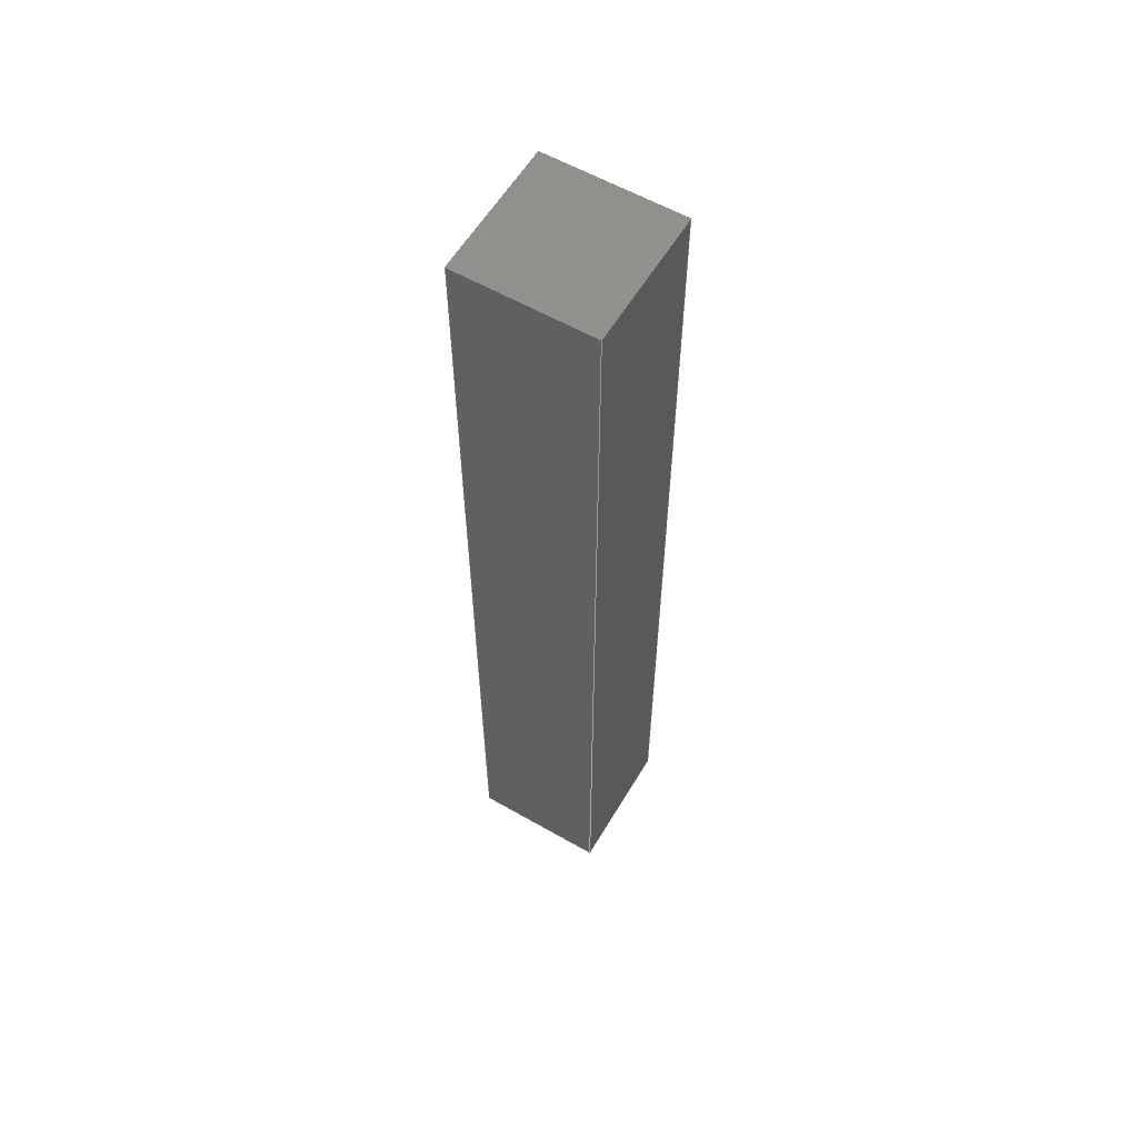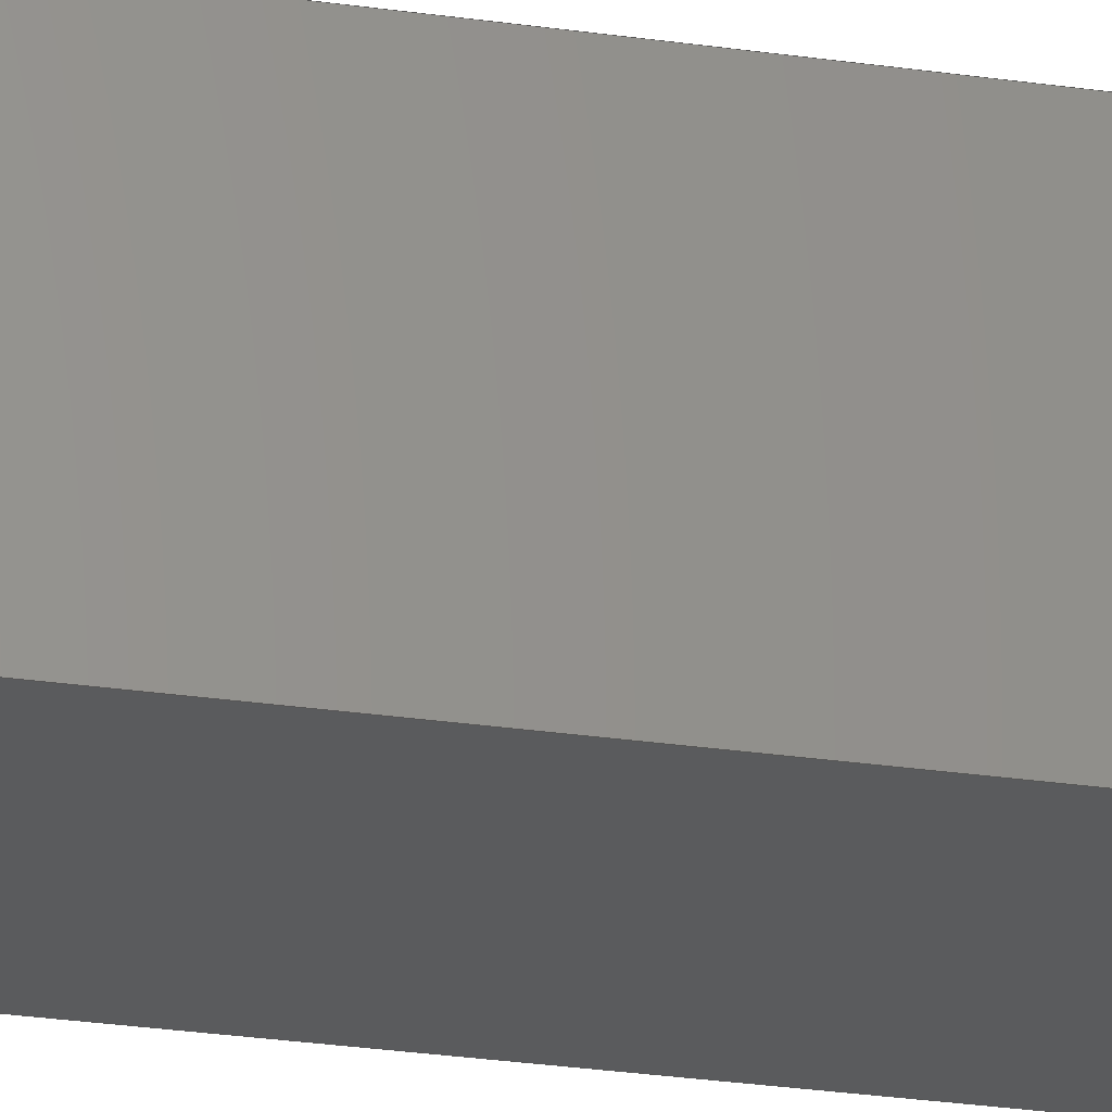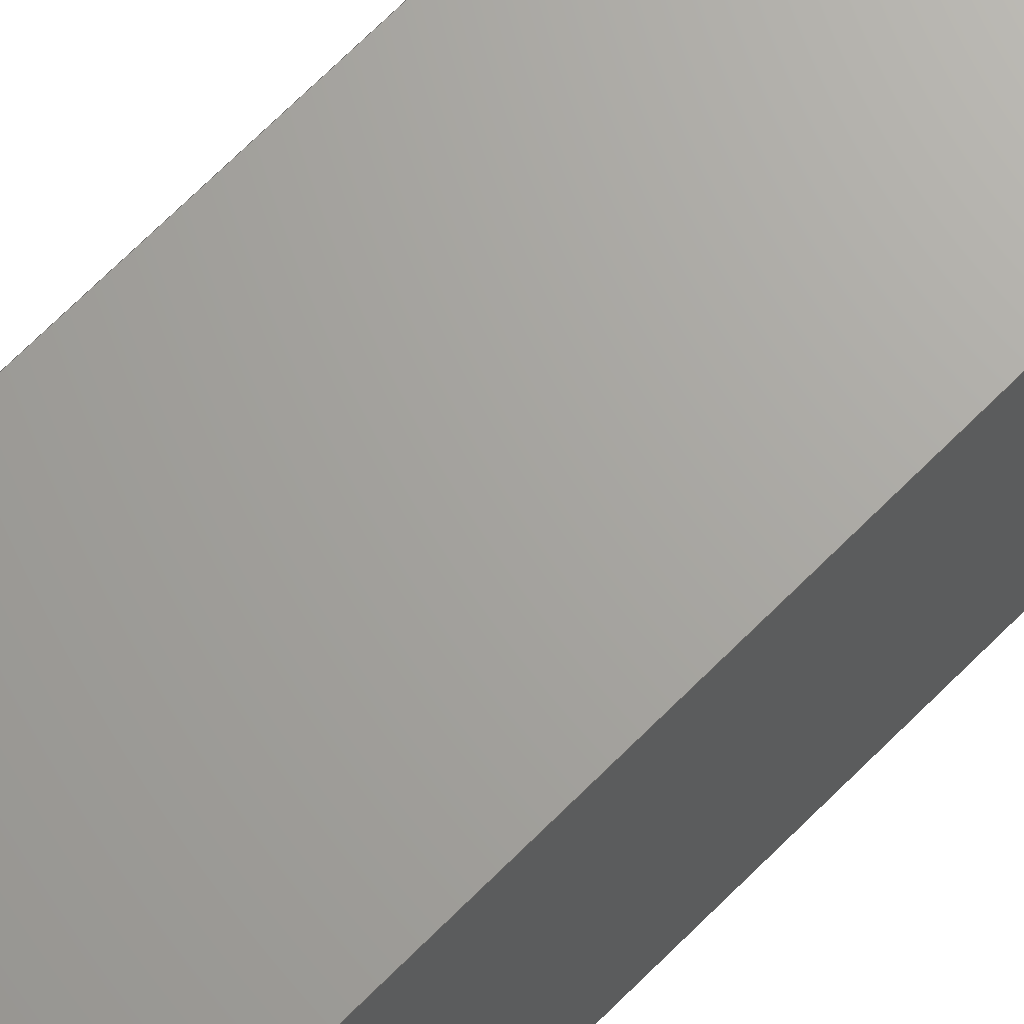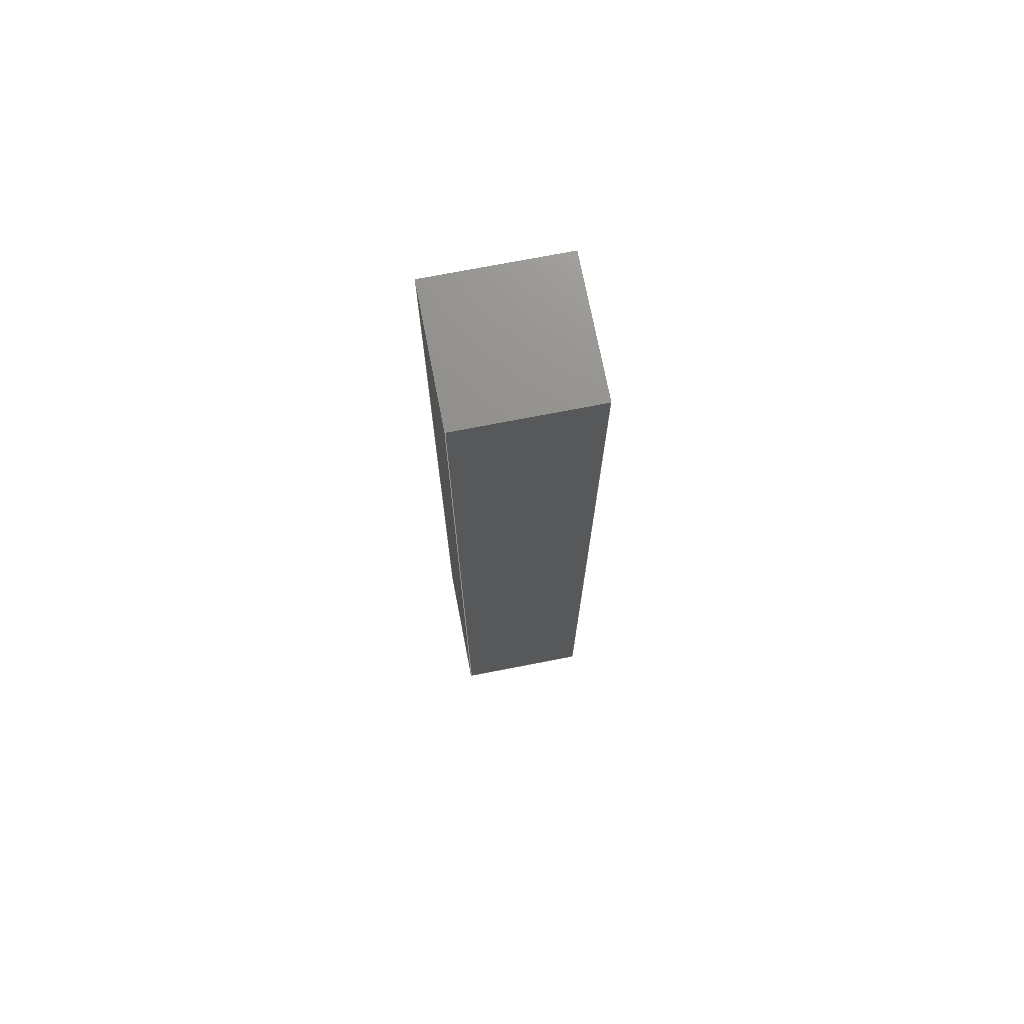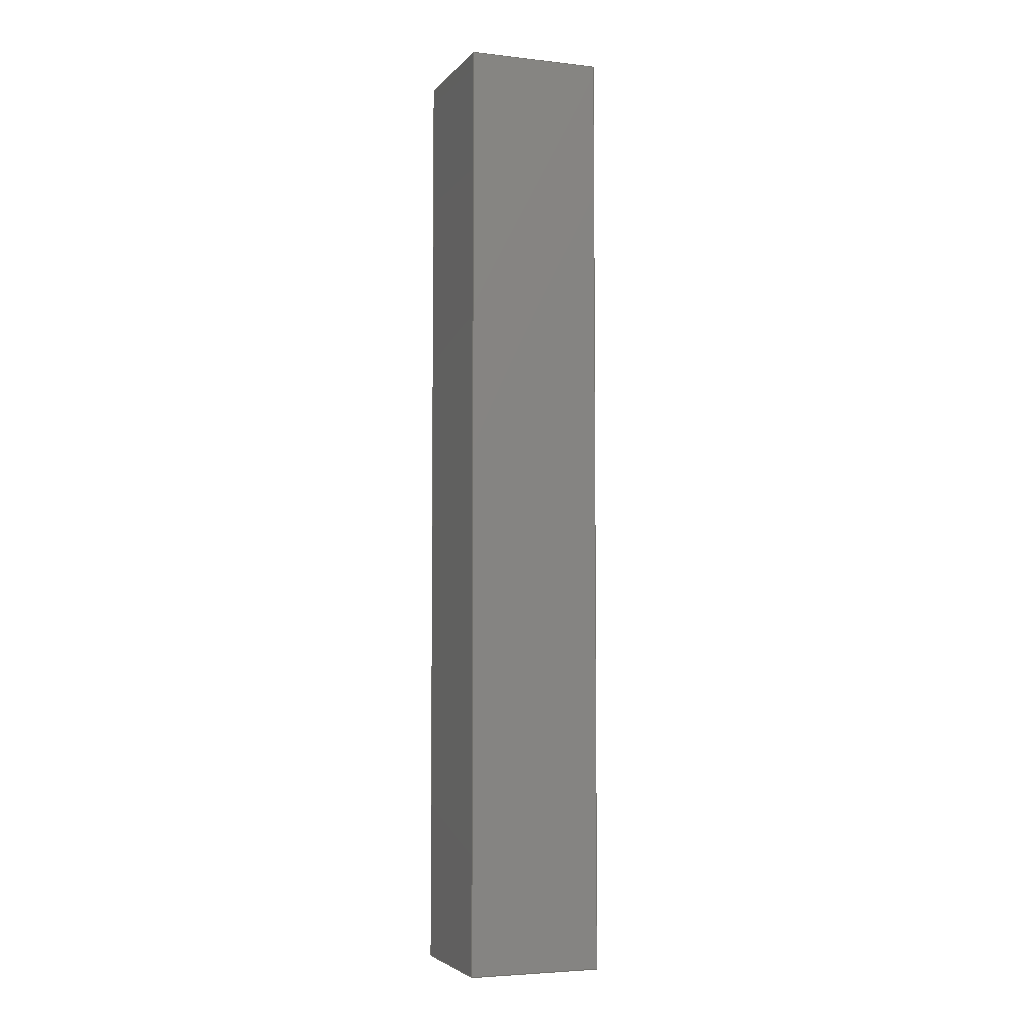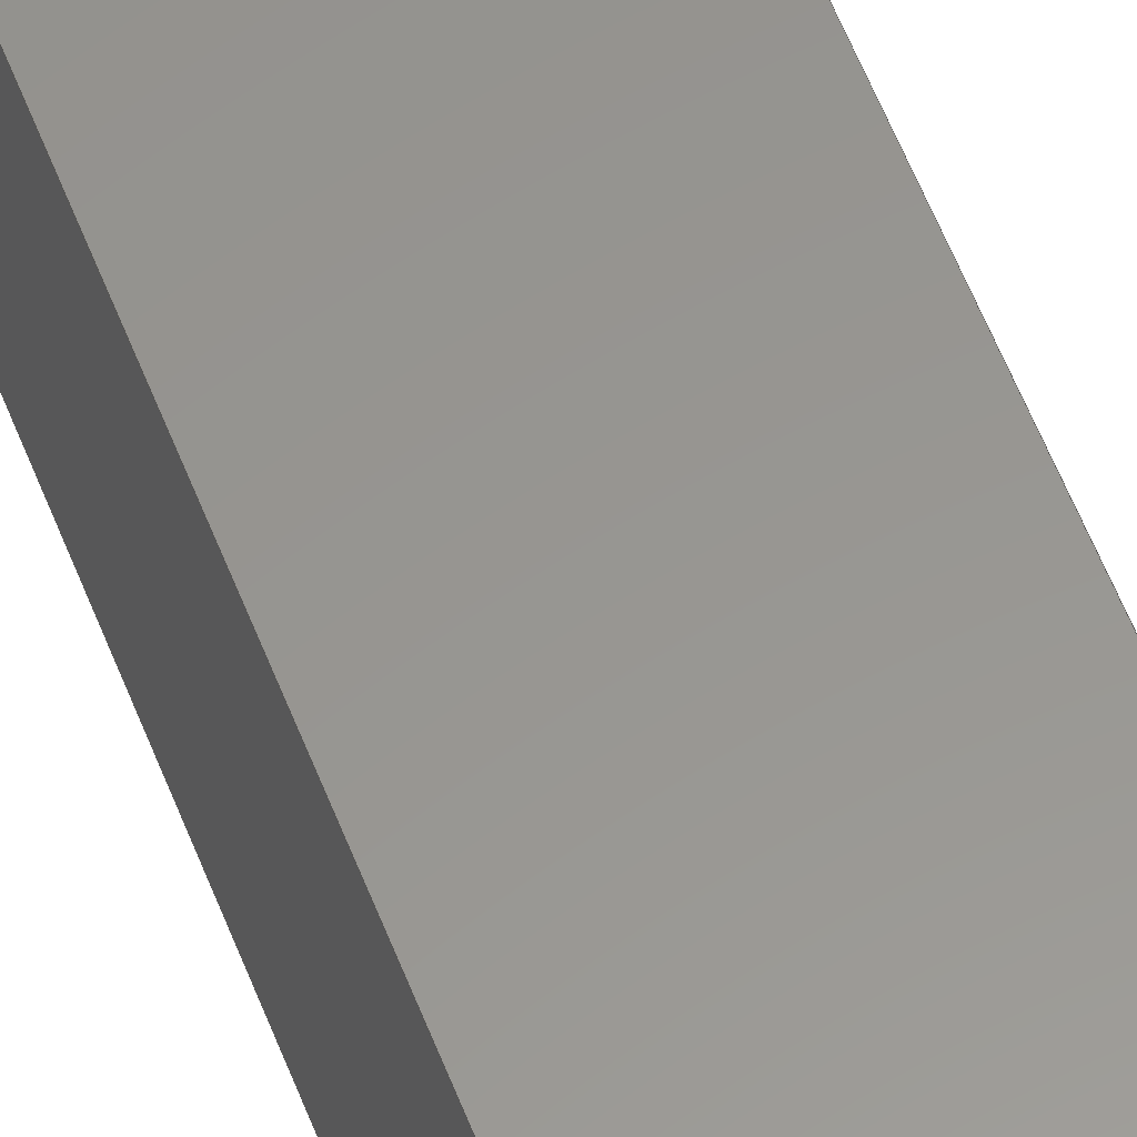
<metadata>
{"format":"step","ext":"step","renderer":"f3d","projection":"perspective","resolution":1024,"background":"white","views":[{"elev":58.7,"azim":-59.4,"up":"+Z"},{"elev":-26.4,"azim":76.9,"up":"+Y"},{"elev":67.4,"azim":-135.5,"up":"+Y"},{"elev":72.9,"azim":-101.0,"up":"+Z"},{"elev":-4.5,"azim":-20.2,"up":"+Z"},{"elev":58.2,"azim":158.9,"up":"+Y"}]}
</metadata>
<code>
ISO-10303-21;
DATA;
#1=MECHANICAL_DESIGN_GEOMETRIC_PRESENTATION_REPRESENTATION('',(#4),#174);
#2=SHAPE_REPRESENTATION_RELATIONSHIP('SRR','None',#181,#3);
#3=ADVANCED_BREP_SHAPE_REPRESENTATION('',(#5),#173);
#4=STYLED_ITEM('',(#190),#5);
#5=MANIFOLD_SOLID_BREP('Body1',#98);
#6=FACE_OUTER_BOUND('',#12,.T.);
#7=FACE_OUTER_BOUND('',#13,.T.);
#8=FACE_OUTER_BOUND('',#14,.T.);
#9=FACE_OUTER_BOUND('',#15,.T.);
#10=FACE_OUTER_BOUND('',#16,.T.);
#11=FACE_OUTER_BOUND('',#17,.T.);
#12=EDGE_LOOP('',(#62,#63,#64,#65));
#13=EDGE_LOOP('',(#66,#67,#68,#69));
#14=EDGE_LOOP('',(#70,#71,#72,#73));
#15=EDGE_LOOP('',(#74,#75,#76,#77));
#16=EDGE_LOOP('',(#78,#79,#80,#81));
#17=EDGE_LOOP('',(#82,#83,#84,#85));
#18=LINE('',#148,#30);
#19=LINE('',#150,#31);
#20=LINE('',#152,#32);
#21=LINE('',#153,#33);
#22=LINE('',#156,#34);
#23=LINE('',#158,#35);
#24=LINE('',#159,#36);
#25=LINE('',#162,#37);
#26=LINE('',#164,#38);
#27=LINE('',#165,#39);
#28=LINE('',#167,#40);
#29=LINE('',#168,#41);
#30=VECTOR('',#122,1);
#31=VECTOR('',#123,1);
#32=VECTOR('',#124,1);
#33=VECTOR('',#125,1);
#34=VECTOR('',#128,1);
#35=VECTOR('',#129,1);
#36=VECTOR('',#130,1);
#37=VECTOR('',#133,1);
#38=VECTOR('',#134,1);
#39=VECTOR('',#135,1);
#40=VECTOR('',#138,1);
#41=VECTOR('',#139,1);
#42=VERTEX_POINT('',#146);
#43=VERTEX_POINT('',#147);
#44=VERTEX_POINT('',#149);
#45=VERTEX_POINT('',#151);
#46=VERTEX_POINT('',#155);
#47=VERTEX_POINT('',#157);
#48=VERTEX_POINT('',#161);
#49=VERTEX_POINT('',#163);
#50=EDGE_CURVE('',#42,#43,#18,.T.);
#51=EDGE_CURVE('',#42,#44,#19,.T.);
#52=EDGE_CURVE('',#45,#44,#20,.T.);
#53=EDGE_CURVE('',#43,#45,#21,.T.);
#54=EDGE_CURVE('',#43,#46,#22,.T.);
#55=EDGE_CURVE('',#47,#45,#23,.T.);
#56=EDGE_CURVE('',#46,#47,#24,.T.);
#57=EDGE_CURVE('',#46,#48,#25,.T.);
#58=EDGE_CURVE('',#49,#47,#26,.T.);
#59=EDGE_CURVE('',#48,#49,#27,.T.);
#60=EDGE_CURVE('',#48,#42,#28,.T.);
#61=EDGE_CURVE('',#44,#49,#29,.T.);
#62=ORIENTED_EDGE('',*,*,#50,.F.);
#63=ORIENTED_EDGE('',*,*,#51,.T.);
#64=ORIENTED_EDGE('',*,*,#52,.F.);
#65=ORIENTED_EDGE('',*,*,#53,.F.);
#66=ORIENTED_EDGE('',*,*,#54,.F.);
#67=ORIENTED_EDGE('',*,*,#53,.T.);
#68=ORIENTED_EDGE('',*,*,#55,.F.);
#69=ORIENTED_EDGE('',*,*,#56,.F.);
#70=ORIENTED_EDGE('',*,*,#57,.F.);
#71=ORIENTED_EDGE('',*,*,#56,.T.);
#72=ORIENTED_EDGE('',*,*,#58,.F.);
#73=ORIENTED_EDGE('',*,*,#59,.F.);
#74=ORIENTED_EDGE('',*,*,#60,.F.);
#75=ORIENTED_EDGE('',*,*,#59,.T.);
#76=ORIENTED_EDGE('',*,*,#61,.F.);
#77=ORIENTED_EDGE('',*,*,#51,.F.);
#78=ORIENTED_EDGE('',*,*,#61,.T.);
#79=ORIENTED_EDGE('',*,*,#58,.T.);
#80=ORIENTED_EDGE('',*,*,#55,.T.);
#81=ORIENTED_EDGE('',*,*,#52,.T.);
#82=ORIENTED_EDGE('',*,*,#60,.T.);
#83=ORIENTED_EDGE('',*,*,#50,.T.);
#84=ORIENTED_EDGE('',*,*,#54,.T.);
#85=ORIENTED_EDGE('',*,*,#57,.T.);
#86=PLANE('',#112);
#87=PLANE('',#113);
#88=PLANE('',#114);
#89=PLANE('',#115);
#90=PLANE('',#116);
#91=PLANE('',#117);
#92=ADVANCED_FACE('',(#6),#86,.T.);
#93=ADVANCED_FACE('',(#7),#87,.T.);
#94=ADVANCED_FACE('',(#8),#88,.T.);
#95=ADVANCED_FACE('',(#9),#89,.T.);
#96=ADVANCED_FACE('',(#10),#90,.T.);
#97=ADVANCED_FACE('',(#11),#91,.F.);
#98=CLOSED_SHELL('',(#92,#93,#94,#95,#96,#97));
#99=DERIVED_UNIT_ELEMENT(#101,1);
#100=DERIVED_UNIT_ELEMENT(#176,3);
#101=(
MASS_UNIT()
NAMED_UNIT(*)
SI_UNIT(.KILO.,.GRAM.)
);
#102=DERIVED_UNIT((#99,#100));
#103=MEASURE_REPRESENTATION_ITEM('density measure',
POSITIVE_RATIO_MEASURE(7850),#102);
#104=PROPERTY_DEFINITION_REPRESENTATION(#109,#106);
#105=PROPERTY_DEFINITION_REPRESENTATION(#110,#107);
#106=REPRESENTATION('material name',(#108),#173);
#107=REPRESENTATION('density',(#103),#173);
#108=DESCRIPTIVE_REPRESENTATION_ITEM('Steel','Steel');
#109=PROPERTY_DEFINITION('material property','material name',#183);
#110=PROPERTY_DEFINITION('material property','density of part',#183);
#111=AXIS2_PLACEMENT_3D('placement',#144,#118,#119);
#112=AXIS2_PLACEMENT_3D('',#145,#120,#121);
#113=AXIS2_PLACEMENT_3D('',#154,#126,#127);
#114=AXIS2_PLACEMENT_3D('',#160,#131,#132);
#115=AXIS2_PLACEMENT_3D('',#166,#136,#137);
#116=AXIS2_PLACEMENT_3D('',#169,#140,#141);
#117=AXIS2_PLACEMENT_3D('',#170,#142,#143);
#118=DIRECTION('axis',(0,0,1));
#119=DIRECTION('refdir',(1,0,0));
#120=DIRECTION('center_axis',(1,0,-3.004e-17));
#121=DIRECTION('ref_axis',(-3.004e-17,-4.542e-50,-1));
#122=DIRECTION('',(3.004e-17,4.542e-50,1));
#123=DIRECTION('',(0,1,0));
#124=DIRECTION('',(-3.004e-17,-4.542e-50,-1));
#125=DIRECTION('',(0,1,0));
#126=DIRECTION('center_axis',(2.465e-32,0,1));
#127=DIRECTION('ref_axis',(1,1.512e-33,-2.465e-32));
#128=DIRECTION('',(-1,-1.512e-33,2.465e-32));
#129=DIRECTION('',(1,1.512e-33,-2.465e-32));
#130=DIRECTION('',(0,1,0));
#131=DIRECTION('center_axis',(-1,0,4.995e-17));
#132=DIRECTION('ref_axis',(4.995e-17,7.554e-50,1));
#133=DIRECTION('',(-4.995e-17,-7.554e-50,-1));
#134=DIRECTION('',(4.995e-17,7.554e-50,1));
#135=DIRECTION('',(0,1,0));
#136=DIRECTION('center_axis',(-2.465e-32,0,-1));
#137=DIRECTION('ref_axis',(-1,-1.512e-33,2.465e-32));
#138=DIRECTION('',(1,1.512e-33,-2.465e-32));
#139=DIRECTION('',(-1,-1.512e-33,2.465e-32));
#140=DIRECTION('center_axis',(0,1,0));
#141=DIRECTION('ref_axis',(0,0,1));
#142=DIRECTION('center_axis',(-1.512e-33,1,9.319e-66));
#143=DIRECTION('ref_axis',(1,1.512e-33,-2.465e-32));
#144=CARTESIAN_POINT('',(0,0,0));
#145=CARTESIAN_POINT('Origin',(1.972e-31,3.553e-15,
0));
#146=CARTESIAN_POINT('',(-1.068e-15,3.553e-15,-35.56));
#147=CARTESIAN_POINT('',(0,3.553e-15,1.776e-15));
#148=CARTESIAN_POINT('',(-1.068e-15,3.553e-15,-35.56));
#149=CARTESIAN_POINT('',(-8.882e-16,5.08,-35.56));
#150=CARTESIAN_POINT('',(-1.068e-15,3.553e-15,-35.56));
#151=CARTESIAN_POINT('',(0,5.08,0));
#152=CARTESIAN_POINT('',(-1.068e-15,5.08,-35.56));
#153=CARTESIAN_POINT('',(0,3.553e-15,1.776e-15));
#154=CARTESIAN_POINT('Origin',(-5.08,3.553e-15,1.776e-15));
#155=CARTESIAN_POINT('',(-5.08,3.553e-15,1.776e-15));
#156=CARTESIAN_POINT('',(0,3.553e-15,1.776e-15));
#157=CARTESIAN_POINT('',(-5.08,5.08,0));
#158=CARTESIAN_POINT('',(0,5.08,1.776e-15));
#159=CARTESIAN_POINT('',(-5.08,3.553e-15,1.776e-15));
#160=CARTESIAN_POINT('Origin',(-5.08,3.553e-15,-35.56));
#161=CARTESIAN_POINT('',(-5.08,3.553e-15,-35.56));
#162=CARTESIAN_POINT('',(-5.08,3.553e-15,1.776e-15));
#163=CARTESIAN_POINT('',(-5.08,5.08,-35.56));
#164=CARTESIAN_POINT('',(-5.08,5.08,1.776e-15));
#165=CARTESIAN_POINT('',(-5.08,3.553e-15,-35.56));
#166=CARTESIAN_POINT('Origin',(-8.882e-16,3.553e-15,
-35.56));
#167=CARTESIAN_POINT('',(-5.08,3.553e-15,-35.56));
#168=CARTESIAN_POINT('',(-5.08,5.08,-35.56));
#169=CARTESIAN_POINT('Origin',(-2.54,5.08,-17.78));
#170=CARTESIAN_POINT('Origin',(-2.54,3.553e-15,-17.78));
#171=UNCERTAINTY_MEASURE_WITH_UNIT(LENGTH_MEASURE(0.001),#175,
'DISTANCE_ACCURACY_VALUE',
'Maximum model space distance between geometric entities at asserted c
onnectivities');
#172=UNCERTAINTY_MEASURE_WITH_UNIT(LENGTH_MEASURE(0.001),#175,
'DISTANCE_ACCURACY_VALUE',
'Maximum model space distance between geometric entities at asserted c
onnectivities');
#173=(
GEOMETRIC_REPRESENTATION_CONTEXT(3)
GLOBAL_UNCERTAINTY_ASSIGNED_CONTEXT((#171))
GLOBAL_UNIT_ASSIGNED_CONTEXT((#175,#177,#178))
REPRESENTATION_CONTEXT('','3D')
);
#174=(
GEOMETRIC_REPRESENTATION_CONTEXT(3)
GLOBAL_UNCERTAINTY_ASSIGNED_CONTEXT((#172))
GLOBAL_UNIT_ASSIGNED_CONTEXT((#175,#177,#178))
REPRESENTATION_CONTEXT('','3D')
);
#175=(
LENGTH_UNIT()
NAMED_UNIT(*)
SI_UNIT(.CENTI.,.METRE.)
);
#176=(
LENGTH_UNIT()
NAMED_UNIT(*)
SI_UNIT($,.METRE.)
);
#177=(
NAMED_UNIT(*)
PLANE_ANGLE_UNIT()
SI_UNIT($,.RADIAN.)
);
#178=(
NAMED_UNIT(*)
SI_UNIT($,.STERADIAN.)
SOLID_ANGLE_UNIT()
);
#179=SHAPE_DEFINITION_REPRESENTATION(#180,#181);
#180=PRODUCT_DEFINITION_SHAPE('',$,#183);
#181=SHAPE_REPRESENTATION('',(#111),#173);
#182=PRODUCT_DEFINITION_CONTEXT('part definition',#187,'design');
#183=PRODUCT_DEFINITION('Leg (1)','Leg (1)',#184,#182);
#184=PRODUCT_DEFINITION_FORMATION('',$,#189);
#185=PRODUCT_RELATED_PRODUCT_CATEGORY('Leg (1)','Leg (1)',(#189));
#186=APPLICATION_PROTOCOL_DEFINITION('international standard',
'automotive_design',2009,#187);
#187=APPLICATION_CONTEXT(
'Core Data for Automotive Mechanical Design Process');
#188=PRODUCT_CONTEXT('part definition',#187,'mechanical');
#189=PRODUCT('Leg (1)','Leg (1)',$,(#188));
#190=PRESENTATION_STYLE_ASSIGNMENT((#191));
#191=SURFACE_STYLE_USAGE(.BOTH.,#192);
#192=SURFACE_SIDE_STYLE('',(#193));
#193=SURFACE_STYLE_FILL_AREA(#194);
#194=FILL_AREA_STYLE('Steel - Satin',(#195));
#195=FILL_AREA_STYLE_COLOUR('Steel - Satin',#196);
#196=COLOUR_RGB('Steel - Satin',0.6275,0.6275,0.6275);
ENDSEC;
END-ISO-10303-21;

</code>
